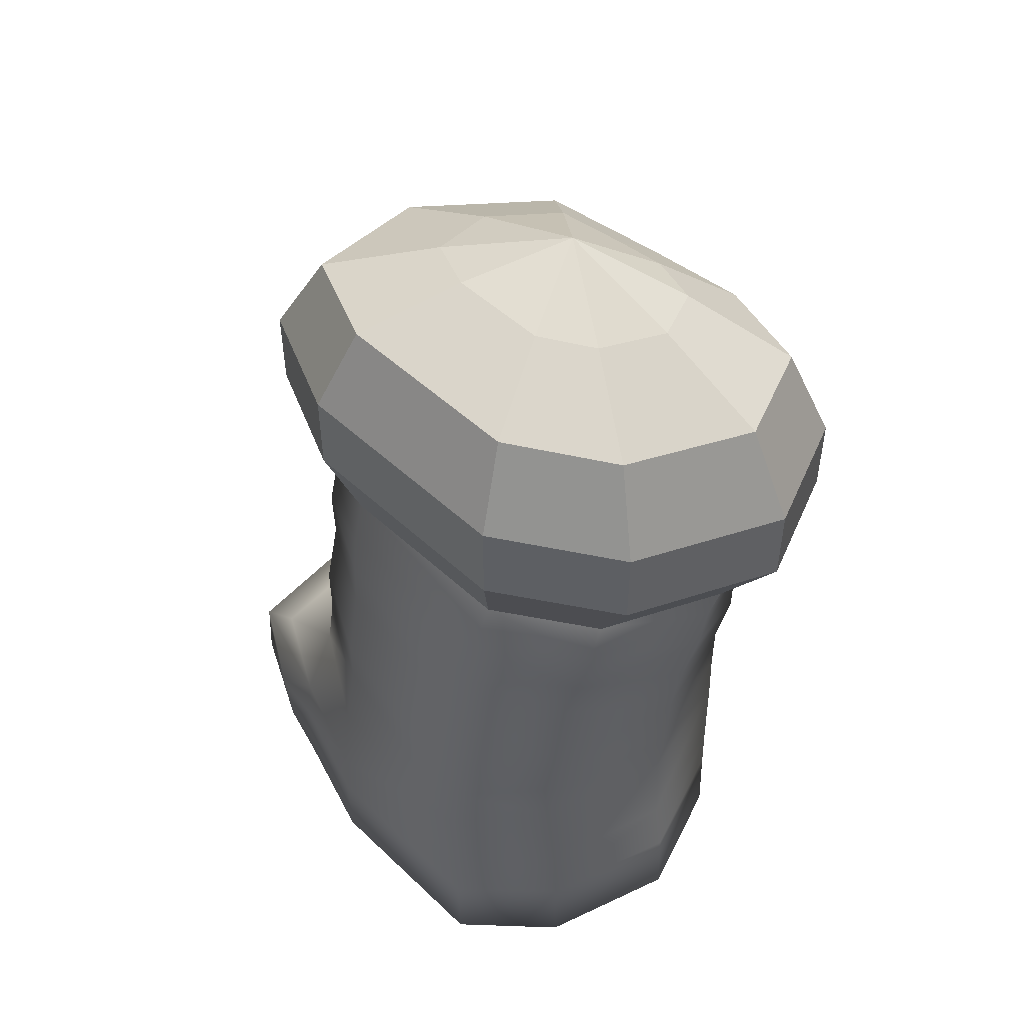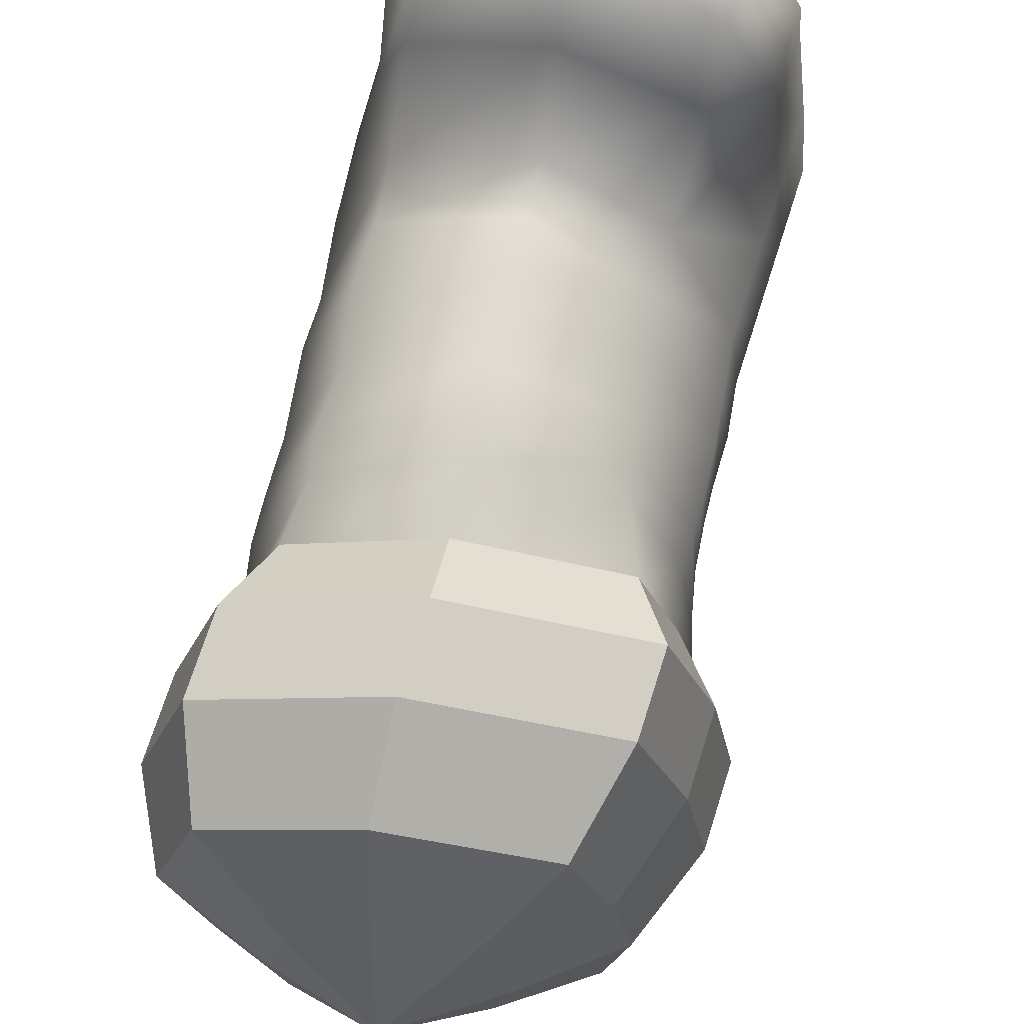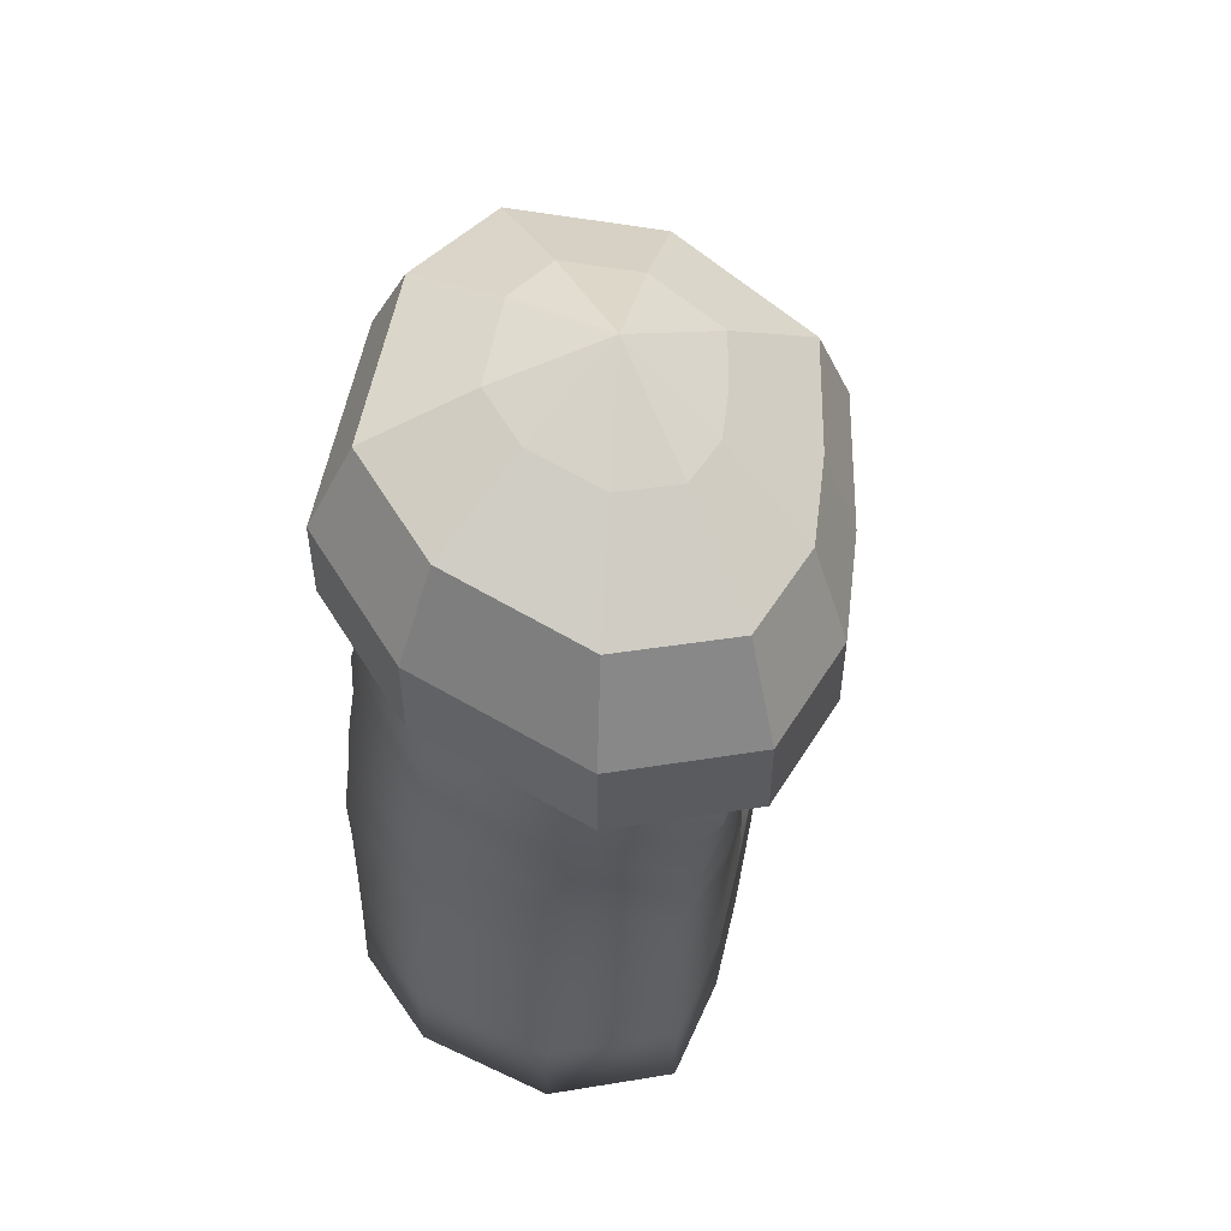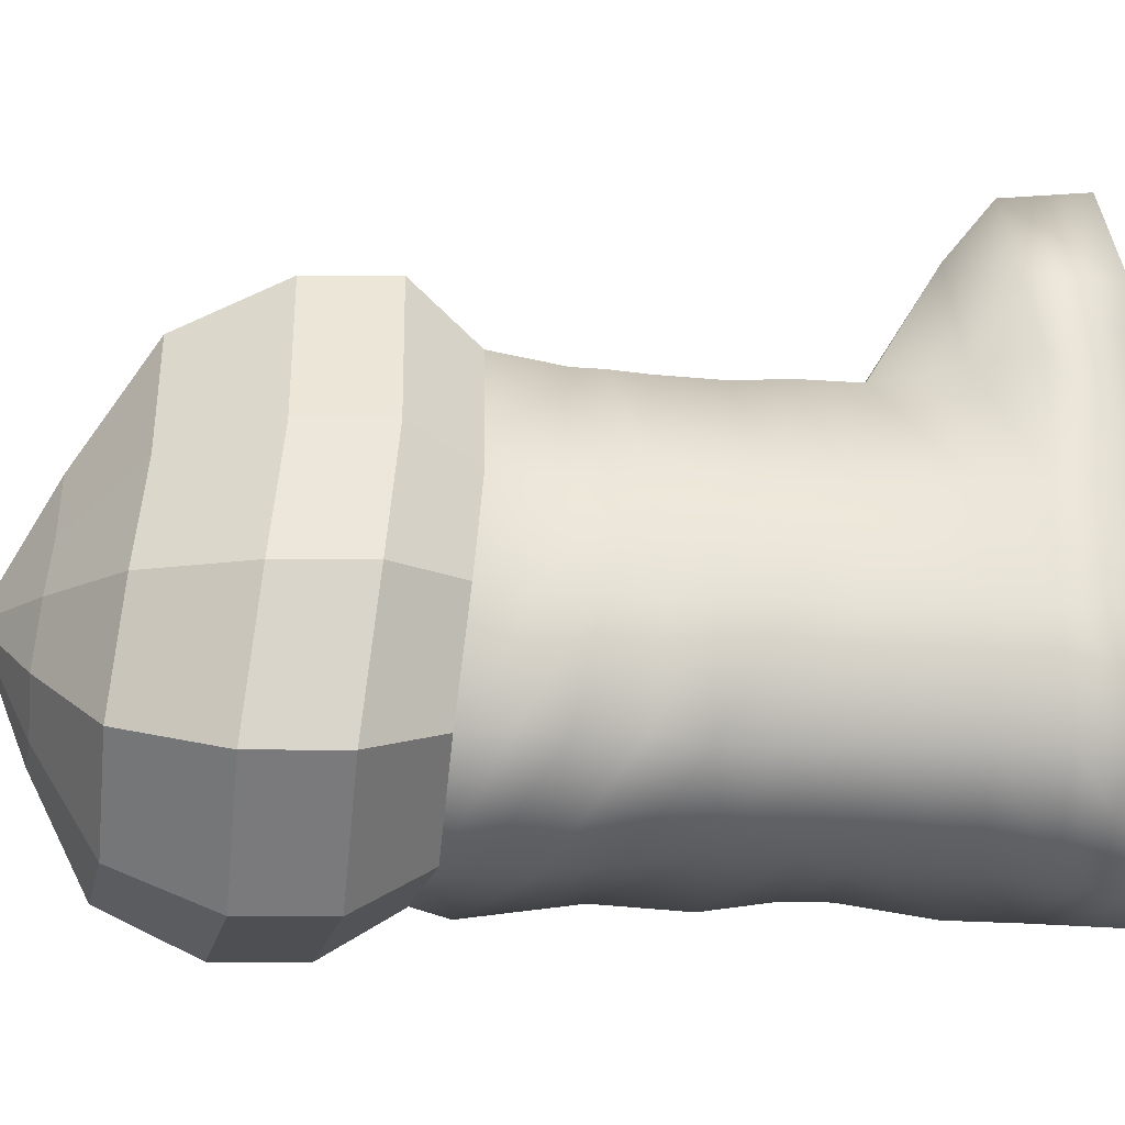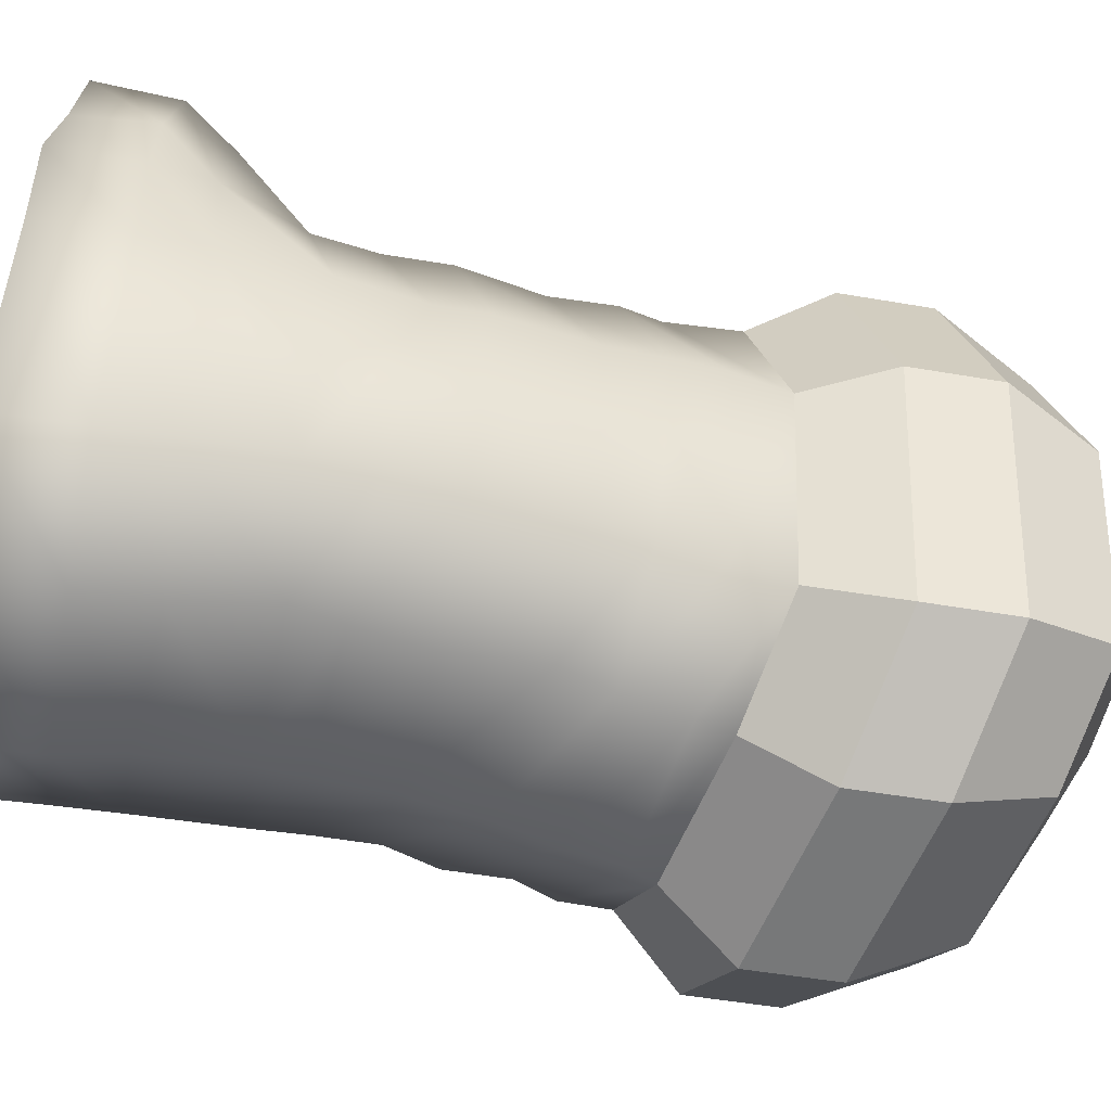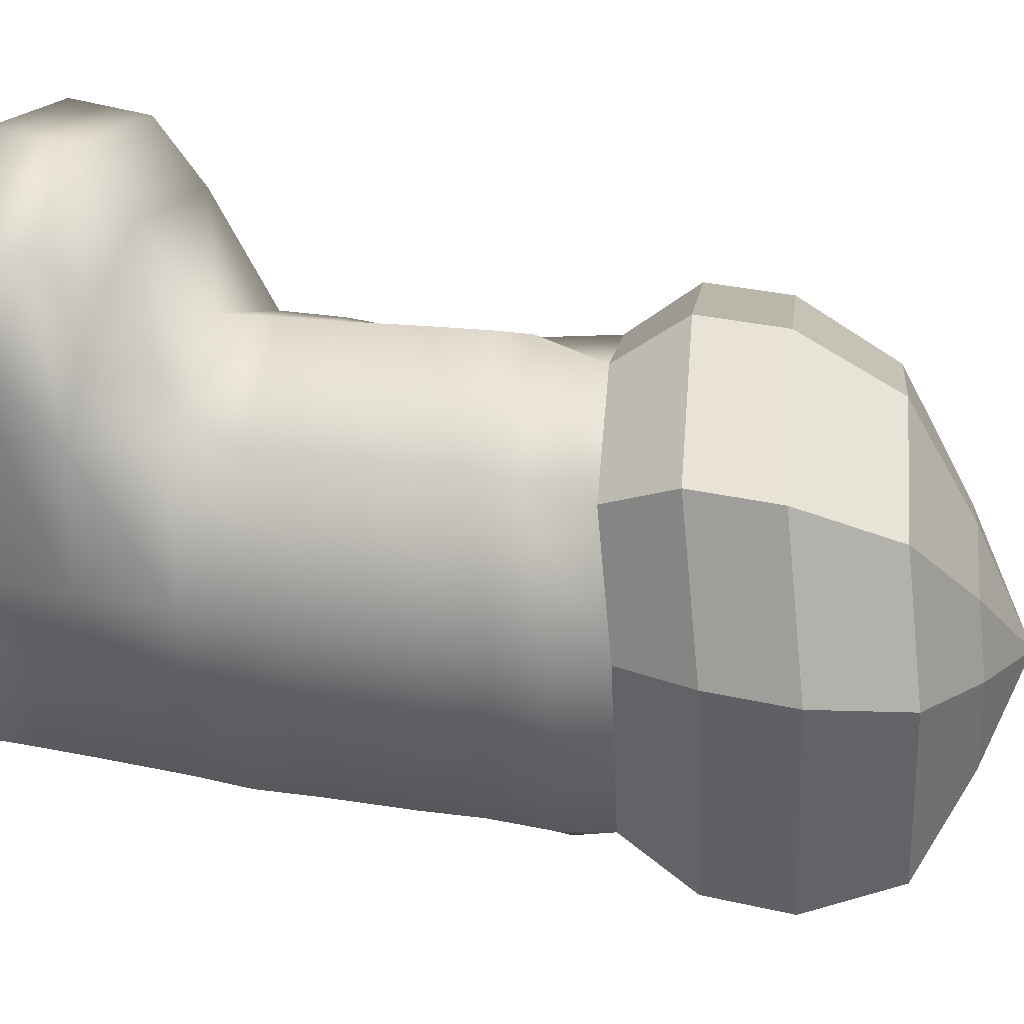
<metadata>
{"format":"obj","ext":"obj","renderer":"f3d","projection":"perspective","resolution":1024,"background":"white","views":[{"elev":49.9,"azim":144.8,"up":"+Y"},{"elev":71.3,"azim":-162.3,"up":"+Z"},{"elev":52.5,"azim":-160.9,"up":"+Y"},{"elev":-25.6,"azim":-90.3,"up":"+Z"},{"elev":-49.9,"azim":79.2,"up":"+Z"},{"elev":30.8,"azim":108.3,"up":"+Z"}]}
</metadata>
<code>
v  -1.772 -6.857 0.7063
v  -0.8085 -7.138 2.414
v  -0.9304 -6.32 2.393
v  -1.885 -5.985 0.6973
v  0.7993 -7.208 3.132
v  0.8394 -6.429 3.225
v  2.609 -7.027 2.416
v  2.503 -6.226 2.396
v  3.304 -6.758 0.7079
v  3.144 -5.73 0.6975
v  -0.9147 -5.663 2.379
v  -1.957 -5.491 0.6917
v  0.7815 -5.734 3.256
v  2.518 -5.422 2.378
v  3.146 -5.089 0.6902
v  -1.075 -4.802 2.363
v  -2.017 -4.764 0.6827
v  0.647 -4.627 3.299
v  2.318 -4.389 2.359
v  2.982 -3.909 0.6748
v  -1.202 -4.308 2.355
v  -2.018 -4.344 0.6772
v  0.5635 -3.913 3.32
v  2.345 -3.59 2.348
v  2.96 -3.186 0.6644
v  -1.255 -3.934 2.35
v  -1.999 -3.823 0.6699
v  0.3763 -3.516 3.246
v  2.233 -3.083 2.342
v  2.917 -2.553 0.6545
v  -1.643 -3.033 2.34
v  -2.196 -3.07 0.6584
v  0.4149 -2.615 3.035
v  2.278 -2.182 2.334
v  2.775 -1.842 0.6426
v  2.989 -6.864 -1.845
v  3.013 -6.091 -1.841
v  2.901 -5.243 -1.845
v  2.775 -4.134 -1.861
v  2.641 -3.339 -1.881
v  2.586 -2.552 -1.907
v  2.349 -1.853 -1.937
v  1.74 -6.799 -2.594
v  1.611 -6.211 -2.628
v  1.56 -5.303 -2.769
v  1.525 -4.134 -2.686
v  1.391 -3.509 -2.81
v  1.315 -2.7 -2.94
v  1.099 -2.242 -2.869
v  -0.2197 -6.863 -2.859
v  -0.3478 -6.312 -2.804
v  -0.399 -5.404 -2.813
v  -0.4345 -4.463 -2.947
v  -0.5799 -3.657 -3.077
v  -0.6775 -2.985 -3.106
v  -0.8596 -2.63 -3.125
v  -1.806 -6.864 -2.18
v  -1.782 -6.09 -2.178
v  -1.782 -5.362 -2.182
v  -2.02 -4.705 -2.192
v  -2.006 -3.927 -2.21
v  -2.264 -3.406 -2.195
v  -2.229 -2.796 -2.25
v  -1.932 -6.811 -0.7011
v  -2.03 -6.076 -0.7028
v  -2.042 -5.385 -0.7077
v  -2.073 -4.903 -0.713
v  -2.142 -4.279 -0.7223
v  -2.288 -3.626 -0.7348
v  -2.49 -2.969 -0.7505
v  -1.186 -8.176 2.402
v  -0.8741 -8.018 3.885
v  0.9627 -8.088 4.213
v  2.651 -7.906 3.7
v  3.092 -8.071 2.401
v  3.43 -7.999 0.7182
v  2.989 -8.102 -1.865
v  1.739 -7.956 -2.794
v  -0.2197 -8.101 -2.922
v  -1.806 -8.101 -2.2
v  -1.931 -8.05 -0.7063
v  -1.771 -8.097 0.7168
v  -0.8485 -8.672 4.735
v  0.9842 -8.743 5.072
v  2.681 -8.569 4.524
v  -1.483 -8.826 3.227
v  -0.8464 -9.764 4.817
v  0.9833 -9.837 5.163
v  2.679 -9.652 4.627
v  -1.481 -9.929 3.28
v  0.9353 -9.812 3.193
v  3.114 -9.746 3.178
v  3.193 -8.741 3.182
v  3.163 -8.811 2.424
v  -1.52 -8.948 2.426
v  -1.77 -8.874 0.7222
v  3.429 -8.776 0.7233
v  2.989 -8.877 -1.887
v  1.739 -8.876 -2.827
v  -0.2197 -8.876 -3.092
v  -1.806 -8.876 -2.221
v  -1.931 -8.826 -0.7147
v  3.161 -9.926 2.463
v  -1.518 -10.06 2.464
v  -1.77 -9.986 0.7281
v  3.428 -9.887 0.7289
v  2.989 -9.985 -1.928
v  1.739 -9.983 -2.883
v  -0.2197 -9.983 -3.15
v  -1.806 -9.984 -2.265
v  -1.931 -9.934 -0.7337
v  -0.1157 -9.963 -2.564
v  0.1214 -9.922 -1.238
v  0.8057 -9.826 2.502
v  0.4796 -9.868 0.737
v  -2.2 -2.217 2.903
v  -2.876 -2.262 0.8477
v  0.3155 -1.706 3.753
v  2.594 -1.177 2.896
v  3.2 -0.76 0.8283
v  2.68 -0.7743 -2.325
v  1.153 -1.25 -3.464
v  -1.243 -1.724 -3.778
v  -2.917 -1.927 -2.708
v  -3.236 -2.138 -0.8747
v  -2.2 -1.085 2.903
v  -2.876 -1.131 0.8477
v  0.3155 -0.574 3.753
v  2.594 -0.045 2.896
v  3.2 0.3716 0.8283
v  2.68 0.3573 -2.325
v  1.153 -0.1184 -3.464
v  -1.243 -0.5923 -3.778
v  -2.917 -0.7949 -2.708
v  -3.236 -1.006 -0.8747
v  -1.871 0.3046 2.38
v  -2.433 0.2668 0.6721
v  0.2196 0.7295 3.087
v  2.113 1.169 2.375
v  2.617 1.515 0.656
v  2.185 1.504 -1.965
v  0.9151 1.108 -2.912
v  -1.075 0.7143 -3.172
v  -2.467 0.5459 -2.283
v  -2.732 0.3702 -0.7595
v  -1.088 1.371 1.135
v  -1.377 1.351 0.2537
v  -0.0092 1.59 1.5
v  0.9676 1.817 1.132
v  1.228 1.996 0.2454
v  1.004 1.989 -1.107
v  0.3497 1.786 -1.595
v  -0.6772 1.582 -1.73
v  -1.395 1.495 -1.271
v  -1.532 1.405 -0.4848
v  -0.2529 2.331 -0.1922
o thief_leftleg
g thief_leftleg
f 1 2 3
f 3 4 1
f 2 5 6
f 6 3 2
f 5 7 8
f 8 6 5
f 7 9 10
f 10 8 7
f 4 3 11
f 11 12 4
f 3 6 13
f 13 11 3
f 6 8 14
f 14 13 6
f 8 10 15
f 15 14 8
f 12 11 16
f 16 17 12
f 11 13 18
f 18 16 11
f 13 14 19
f 19 18 13
f 14 15 20
f 20 19 14
f 17 16 21
f 21 22 17
f 16 18 23
f 23 21 16
f 18 19 24
f 24 23 18
f 19 20 25
f 25 24 19
f 22 21 26
f 26 27 22
f 21 23 28
f 28 26 21
f 23 24 29
f 29 28 23
f 24 25 30
f 30 29 24
f 27 26 31
f 31 32 27
f 26 28 33
f 33 31 26
f 28 29 34
f 34 33 28
f 29 30 35
f 35 34 29
f 10 9 36
f 36 37 10
f 15 10 37
f 37 38 15
f 20 15 38
f 38 39 20
f 25 20 39
f 39 40 25
f 30 25 40
f 40 41 30
f 35 30 41
f 41 42 35
f 37 36 43
f 43 44 37
f 38 37 44
f 44 45 38
f 39 38 45
f 45 46 39
f 40 39 46
f 46 47 40
f 41 40 47
f 47 48 41
f 42 41 48
f 48 49 42
f 44 43 50
f 50 51 44
f 45 44 51
f 51 52 45
f 46 45 52
f 52 53 46
f 47 46 53
f 53 54 47
f 48 47 54
f 54 55 48
f 49 48 55
f 55 56 49
f 51 50 57
f 57 58 51
f 52 51 58
f 58 59 52
f 53 52 59
f 59 60 53
f 54 53 60
f 60 61 54
f 55 54 61
f 61 62 55
f 62 63 56
f 56 55 62
f 58 57 64
f 64 65 58
f 59 58 65
f 65 66 59
f 60 59 66
f 66 67 60
f 61 60 67
f 67 68 61
f 62 61 68
f 68 69 62
f 69 70 63
f 63 62 69
f 65 64 1
f 1 4 65
f 66 65 4
f 4 12 66
f 67 66 12
f 12 17 67
f 68 67 17
f 17 22 68
f 69 68 22
f 22 27 69
f 70 69 27
f 27 32 70
f 2 71 72
f 5 2 72
f 72 73 5
f 7 5 73
f 73 74 7
f 9 7 75
f 75 76 9
f 36 9 76
f 76 77 36
f 43 36 77
f 77 78 43
f 50 43 78
f 78 79 50
f 57 50 79
f 79 80 57
f 64 57 80
f 80 81 64
f 1 64 81
f 81 82 1
f 7 74 75
f 2 1 82
f 82 71 2
f 73 72 83
f 83 84 73
f 74 73 84
f 84 85 74
f 72 71 86
f 86 83 72
f 84 83 87
f 87 88 84
f 85 84 88
f 88 89 85
f 83 86 90
f 90 87 83
f 88 87 90
f 90 91 88
f 89 88 91
f 91 92 89
f 75 74 85
f 85 93 75
f 89 92 93
f 93 85 89
f 75 93 94
f 86 71 95
f 71 82 96
f 96 95 71
f 77 76 97
f 97 98 77
f 78 77 98
f 98 99 78
f 79 78 99
f 99 100 79
f 80 79 100
f 100 101 80
f 81 80 101
f 101 102 81
f 82 81 102
f 102 96 82
f 76 75 94
f 94 97 76
f 94 93 92
f 92 103 94
f 86 95 104
f 104 90 86
f 95 96 105
f 105 104 95
f 98 97 106
f 106 107 98
f 99 98 107
f 107 108 99
f 100 99 108
f 108 109 100
f 101 100 109
f 109 110 101
f 102 101 110
f 110 111 102
f 96 102 111
f 111 105 96
f 97 94 103
f 103 106 97
f 110 112 113
f 113 111 110
f 108 107 113
f 113 112 108
f 103 92 91
f 91 114 103
f 114 91 90
f 90 104 114
f 103 114 115
f 115 106 103
f 105 115 114
f 114 104 105
f 107 106 115
f 115 113 107
f 113 115 105
f 105 111 113
f 110 109 112
f 112 109 108
f 32 31 116
f 116 117 32
f 31 33 118
f 118 116 31
f 33 34 119
f 119 118 33
f 34 35 120
f 120 119 34
f 35 42 121
f 121 120 35
f 42 49 122
f 122 121 42
f 49 56 123
f 123 122 49
f 56 63 124
f 124 123 56
f 63 70 125
f 125 124 63
f 70 32 117
f 117 125 70
f 117 116 126
f 126 127 117
f 116 118 128
f 128 126 116
f 118 119 129
f 129 128 118
f 119 120 130
f 130 129 119
f 120 121 131
f 131 130 120
f 121 122 132
f 132 131 121
f 122 123 133
f 133 132 122
f 123 124 134
f 134 133 123
f 124 125 135
f 135 134 124
f 125 117 127
f 127 135 125
f 127 126 136
f 136 137 127
f 126 128 138
f 138 136 126
f 128 129 139
f 139 138 128
f 129 130 140
f 140 139 129
f 130 131 141
f 141 140 130
f 131 132 142
f 142 141 131
f 132 133 143
f 143 142 132
f 133 134 144
f 144 143 133
f 134 135 145
f 145 144 134
f 135 127 137
f 137 145 135
f 137 136 146
f 146 147 137
f 136 138 148
f 148 146 136
f 138 139 149
f 149 148 138
f 139 140 150
f 150 149 139
f 140 141 151
f 151 150 140
f 141 142 152
f 152 151 141
f 142 143 153
f 153 152 142
f 143 144 154
f 154 153 143
f 144 145 155
f 155 154 144
f 145 137 147
f 147 155 145
f 147 146 156
f 146 148 156
f 148 149 156
f 149 150 156
f 150 151 156
f 151 152 156
f 152 153 156
f 153 154 156
f 154 155 156
f 155 147 156

</code>
